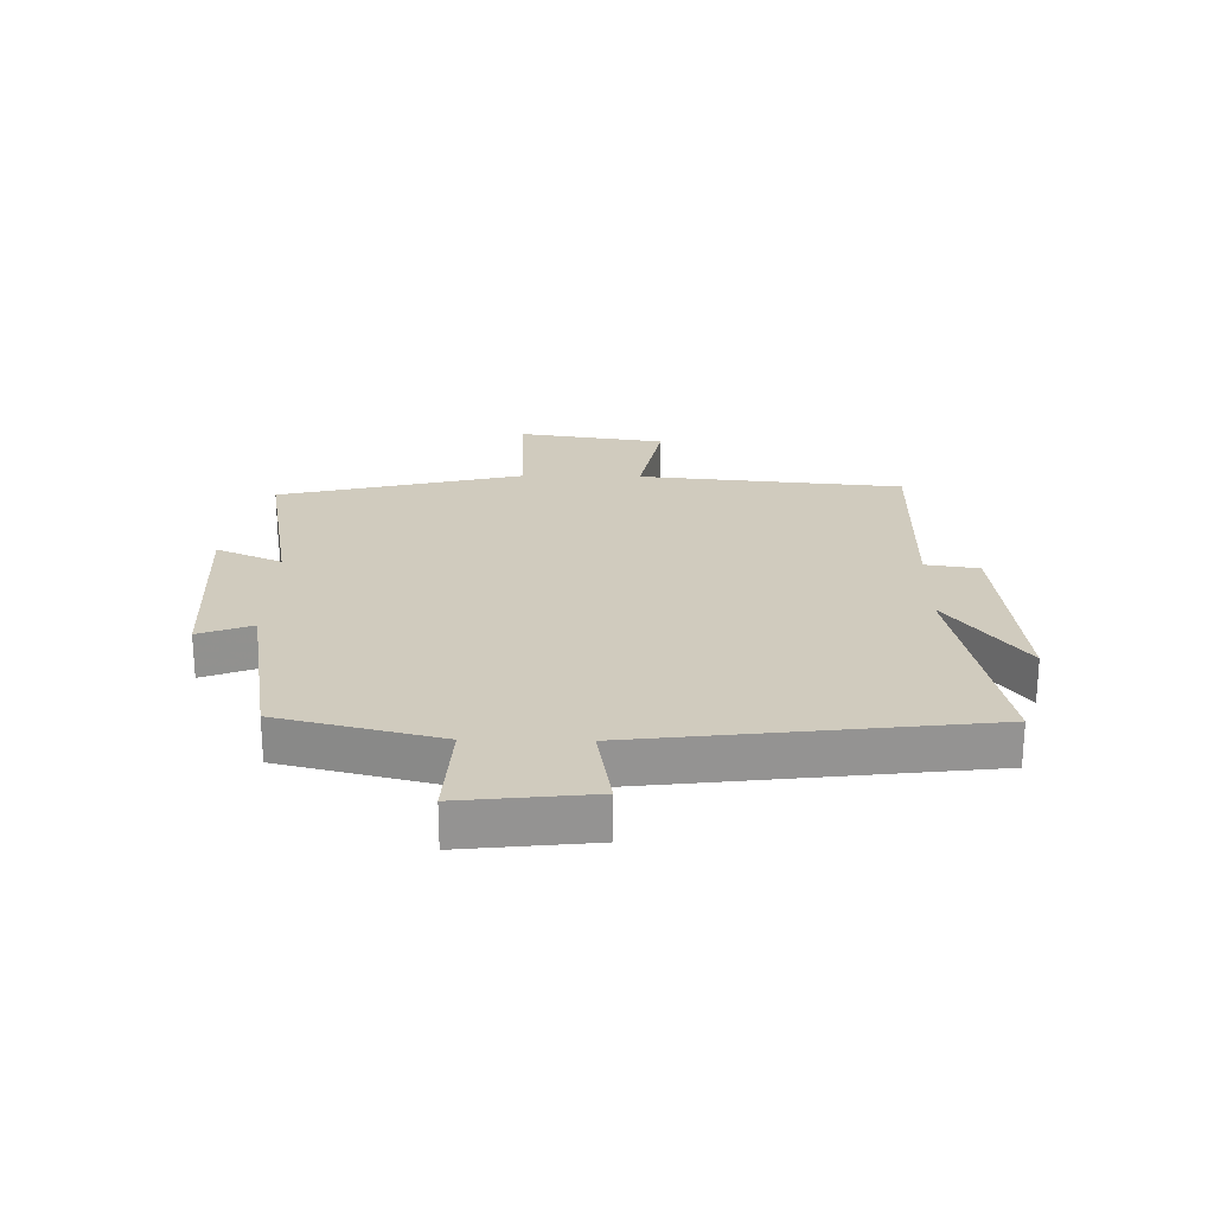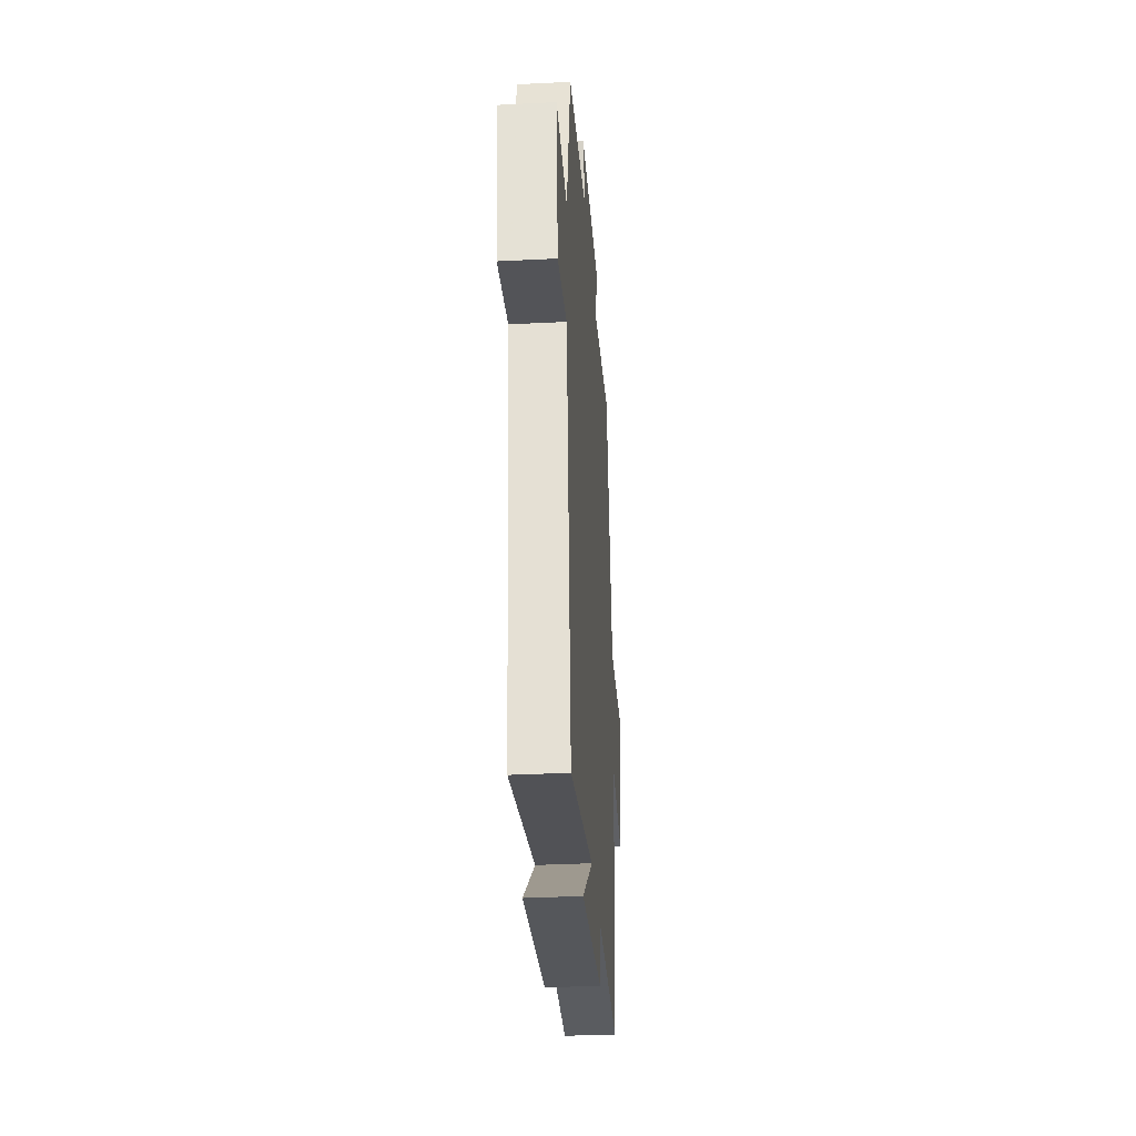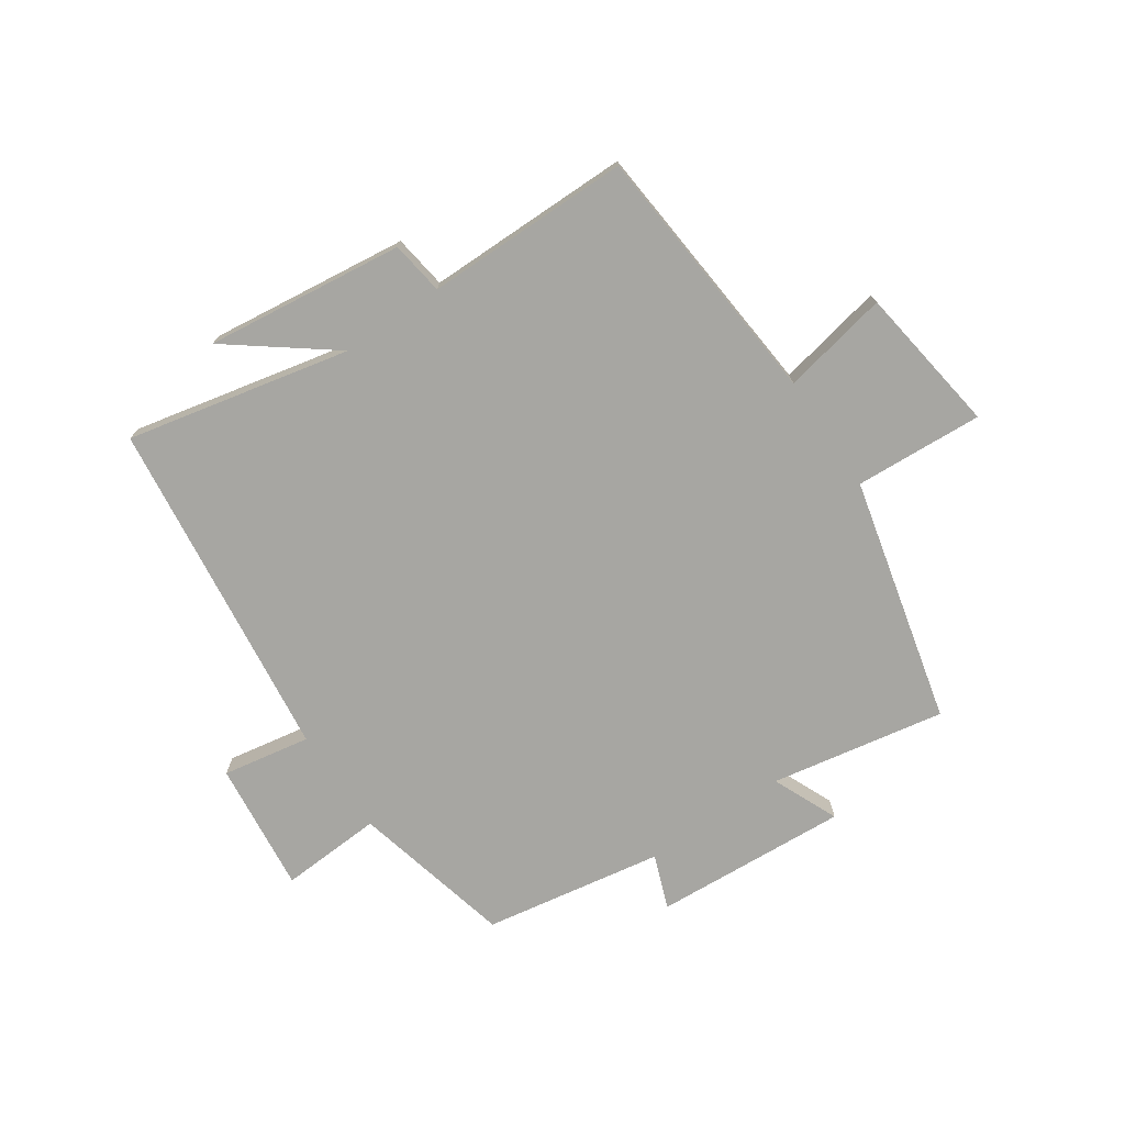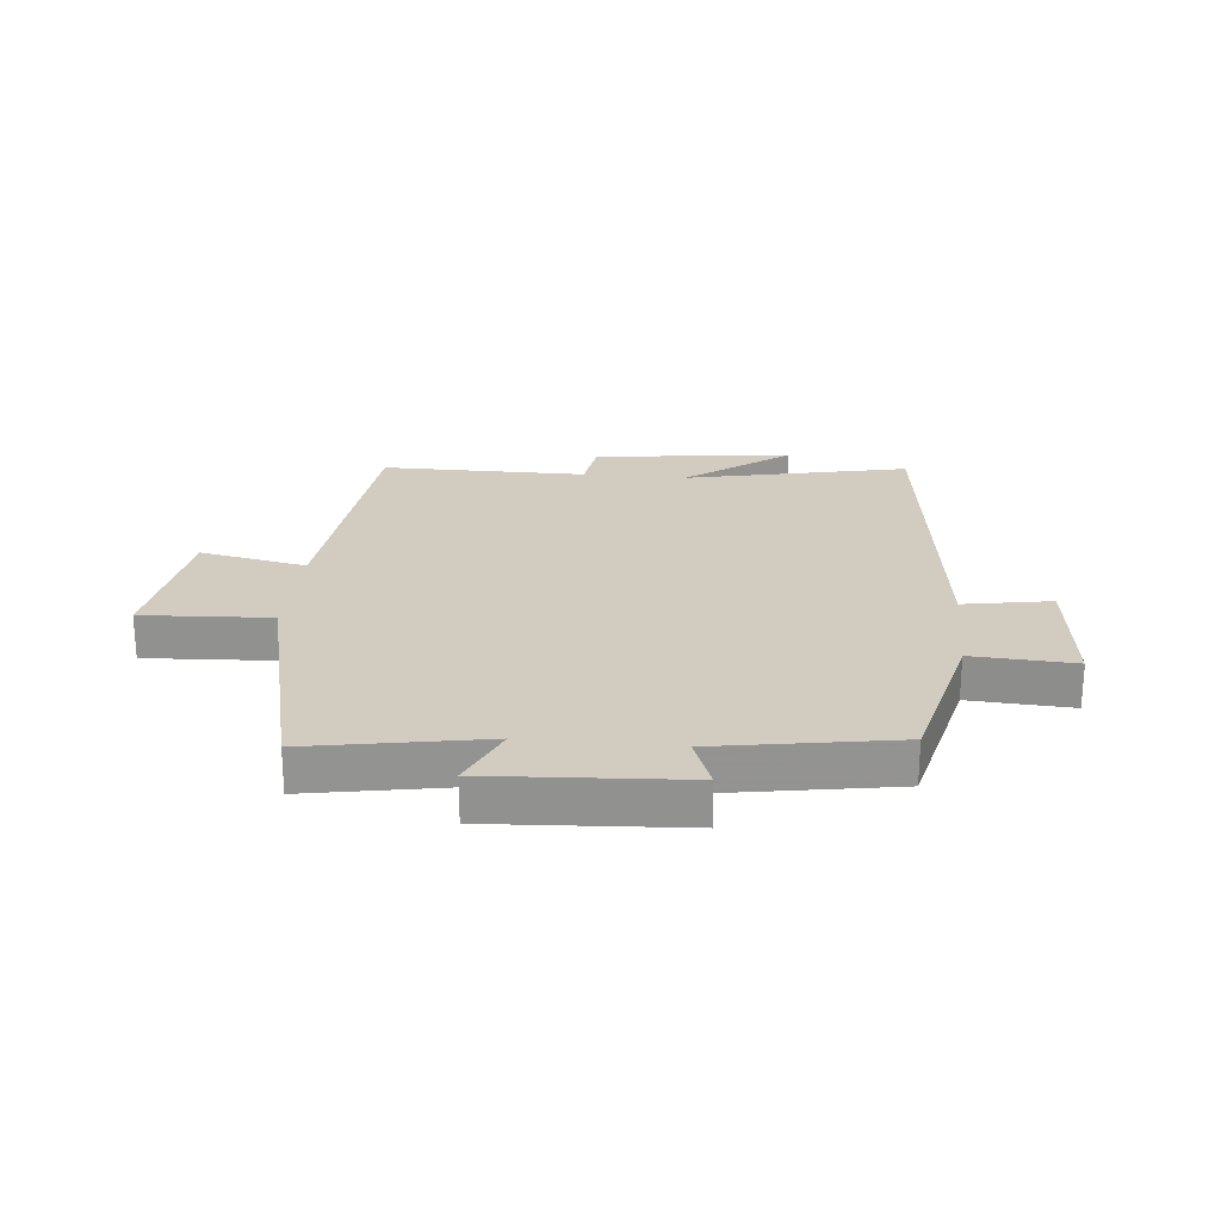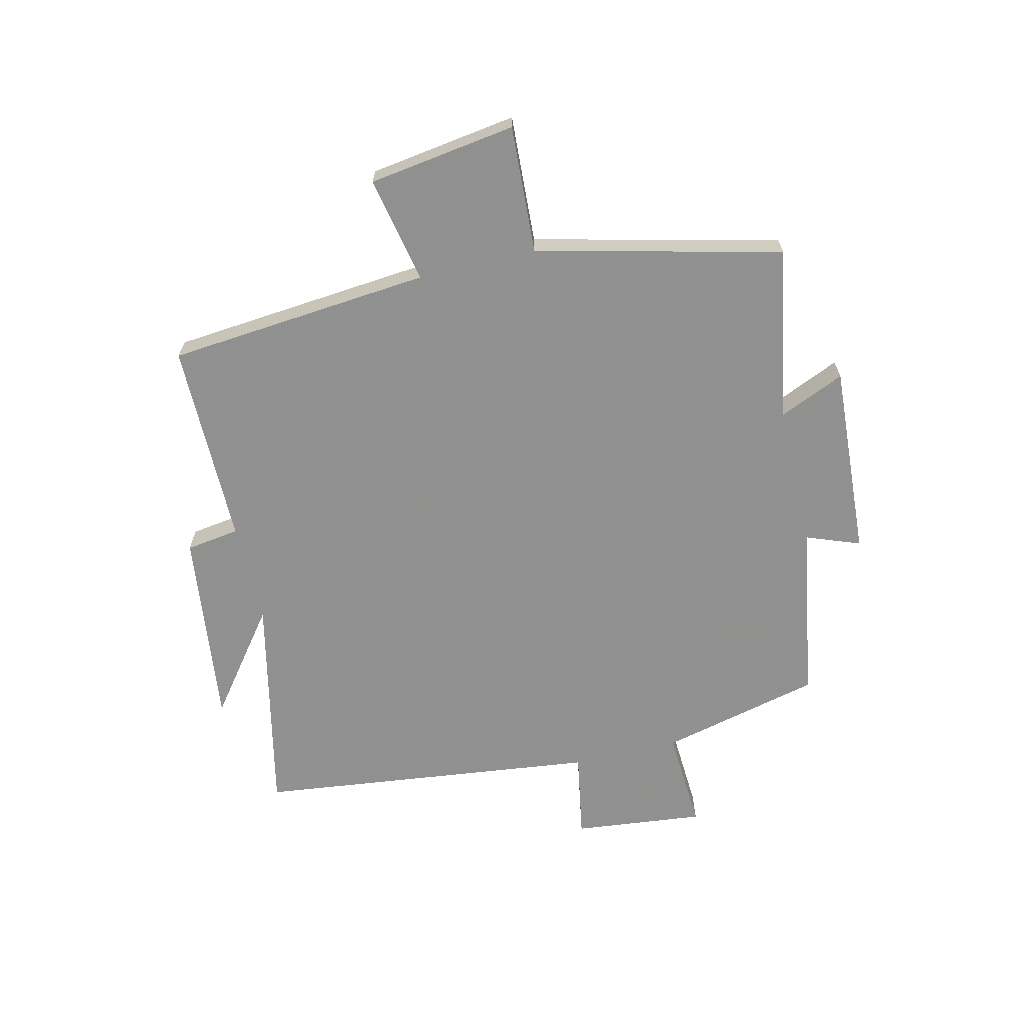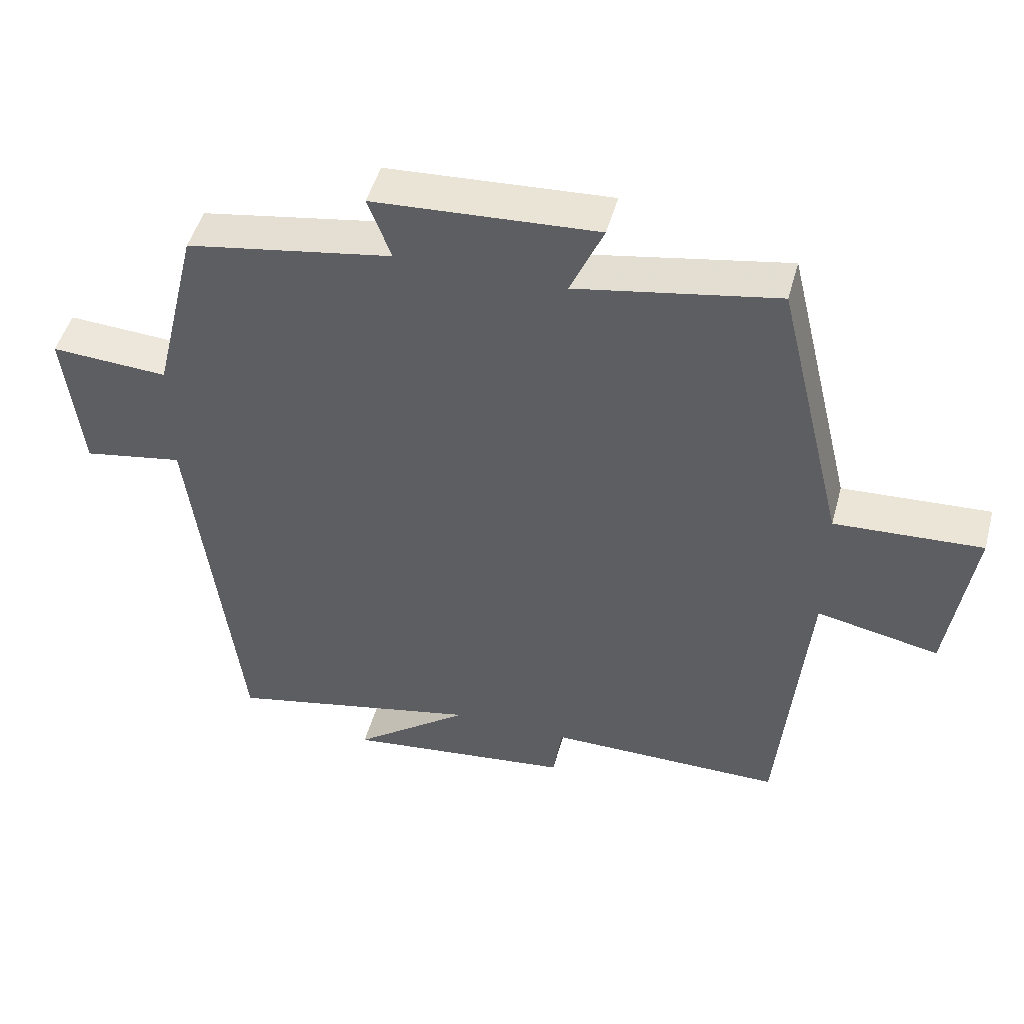
<metadata>
{"format":"obj","ext":"obj","renderer":"f3d","projection":"perspective","resolution":1024,"background":"white","views":[{"elev":23.6,"azim":91.1,"up":"+Y"},{"elev":-33.6,"azim":94.0,"up":"+Z"},{"elev":-74.0,"azim":-145.8,"up":"+Y"},{"elev":23.8,"azim":5.6,"up":"+Y"},{"elev":-65.8,"azim":-76.6,"up":"+Y"},{"elev":48.3,"azim":-164.9,"up":"+Z"}]}
</metadata>
<code>
v 0.431 0.07 -0.581
v 0.058 0.07 -0.5
v 0.229 0.07 -0.63
v -0.103 0.07 -0.59
v -0.116 0.07 -0.5
v -0.46 0.07 -0.5
v -0.5 0.07 -0.057
v -0.679 0.07 -0.093
v -0.715 0.07 0.155
v -0.5 0.07 0.143
v -0.401 0.07 0.553
v -0.109 0.07 0.5
v -0.157 0.07 0.61
v 0.169 0.07 0.59
v 0.135 0.07 0.5
v 0.435 0.07 0.449
v 0.5 0.07 0.179
v 0.671 0.07 0.189
v 0.647 0.07 -0.031
v 0.5 0.07 -0.005
v 0.431 0 -0.581
v 0.058 0 -0.5
v 0.229 0 -0.63
v -0.103 0 -0.59
v -0.116 0 -0.5
v -0.46 0 -0.5
v -0.5 0 -0.057
v -0.679 0 -0.093
v -0.715 0 0.155
v -0.5 0 0.143
v -0.401 0 0.553
v -0.109 0 0.5
v -0.157 0 0.61
v 0.169 0 0.59
v 0.135 0 0.5
v 0.435 0 0.449
v 0.5 0 0.179
v 0.671 0 0.189
v 0.647 0 -0.031
v 0.5 0 -0.005
f 17 18 19 20
f 15 16 17 20
f 15 20 1 2
f 12 13 14 15
f 12 15 2
f 10 11 12 2
f 7 8 9 10
f 5 6 7 10
f 5 10 2
f 2 3 4 5
f 40 39 38 37
f 40 37 36 35
f 22 21 40 35
f 35 34 33 32
f 22 35 32
f 22 32 31 30
f 30 29 28 27
f 30 27 26 25
f 22 30 25
f 25 24 23 22
f 1 21 22 2
f 2 22 23 3
f 3 23 24 4
f 4 24 25 5
f 5 25 26 6
f 6 26 27 7
f 7 27 28 8
f 8 28 29 9
f 9 29 30 10
f 10 30 31 11
f 11 31 32 12
f 12 32 33 13
f 13 33 34 14
f 14 34 35 15
f 15 35 36 16
f 16 36 37 17
f 17 37 38 18
f 18 38 39 19
f 19 39 40 20
f 20 40 21 1

</code>
